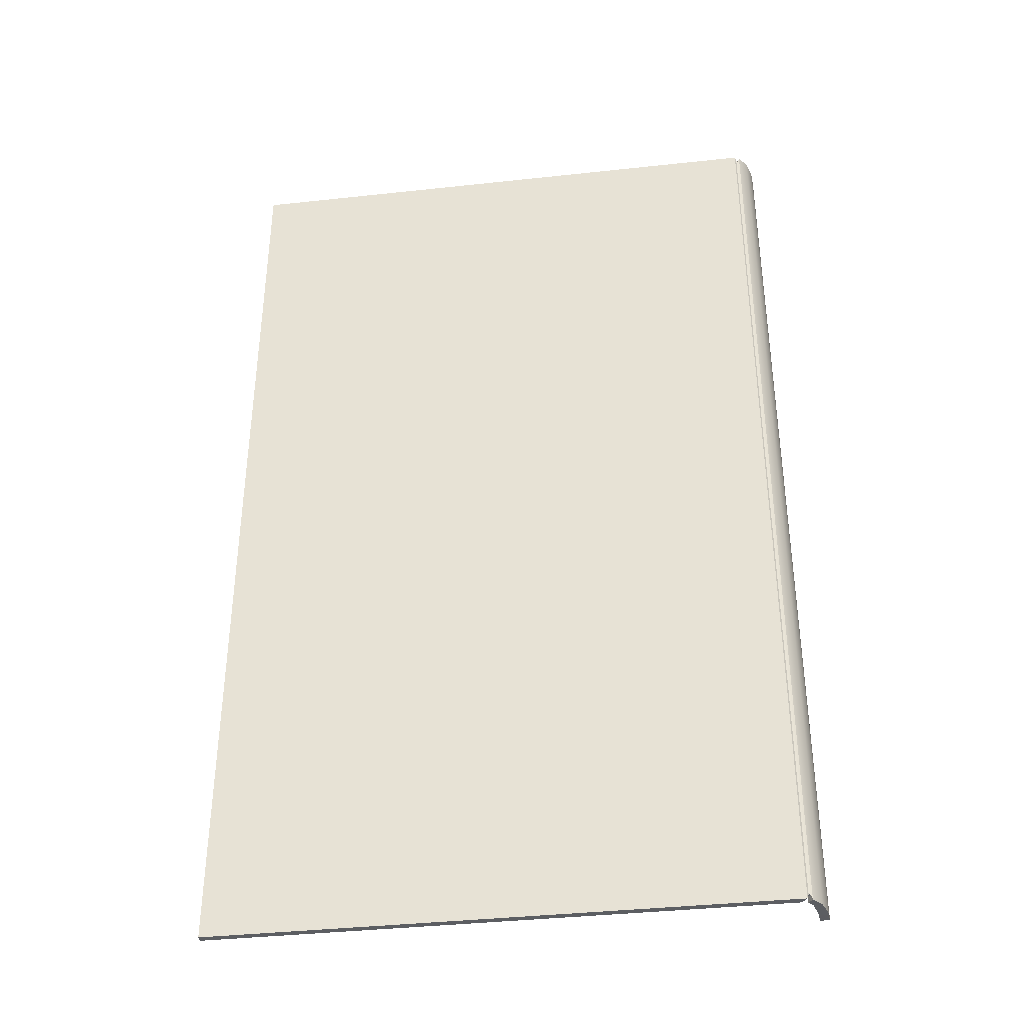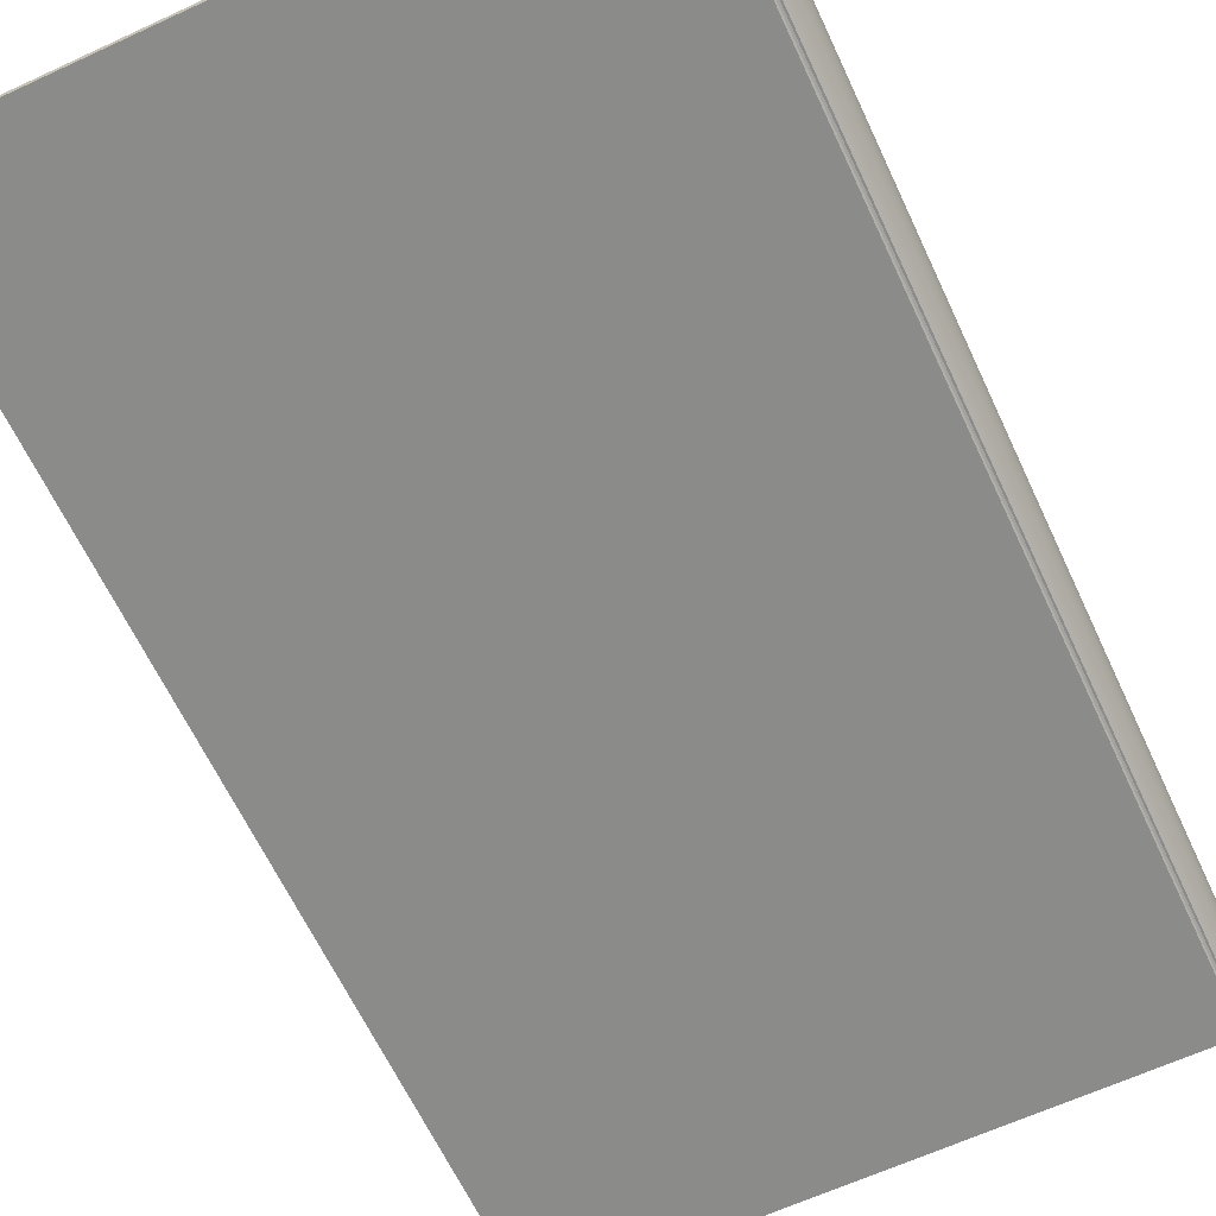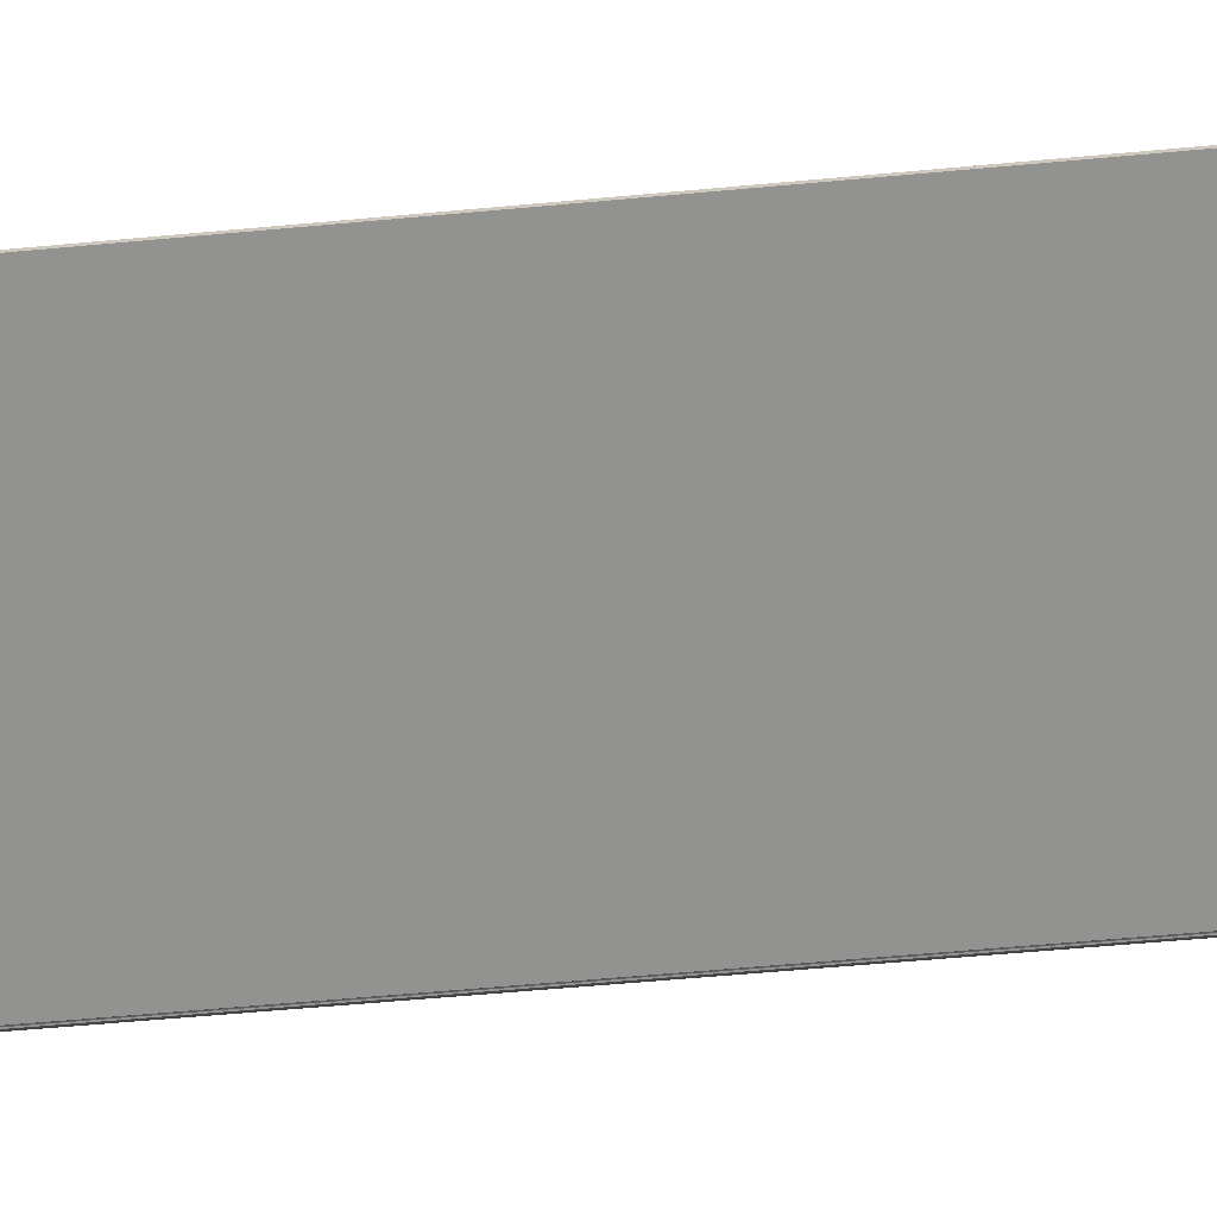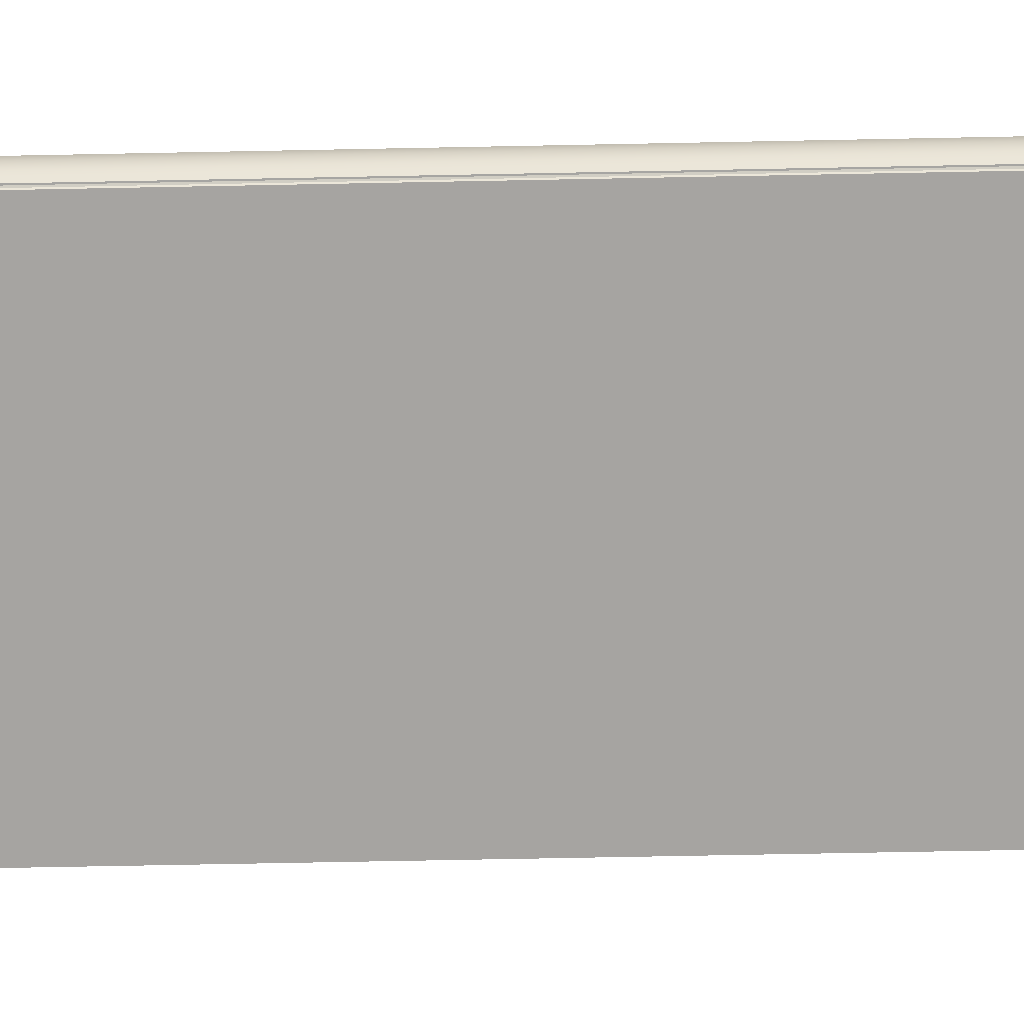
<metadata>
{"format":"obj","ext":"obj","renderer":"f3d","projection":"perspective","resolution":1024,"background":"white","views":[{"elev":-38.1,"azim":-172.1,"up":"+Y"},{"elev":-63.7,"azim":-155.0,"up":"+Z"},{"elev":-66.3,"azim":95.1,"up":"+Z"},{"elev":-73.5,"azim":-88.9,"up":"+Z"}]}
</metadata>
<code>
o MeshBook_16_0_GeomSubset_0
v 0.06234 -0.1084 -0.01377
v 0.06234 -0.1084 -0.01222
v 0.06234 0.1084 -0.01222
v 0.06234 0.1084 -0.01377
v -0.06335 -0.1084 -0.01056
v -0.06423 -0.1084 -0.007009
v -0.06423 0.1084 -0.007009
v -0.06335 0.1084 -0.01056
v -0.0651 -0.1084 -0.01086
v -0.0662 -0.1084 -0.0073
v -0.0651 0.1084 -0.01086
v -0.0662 0.1084 -0.0073
v -0.06224 -0.1084 -0.01377
v -0.06328 -0.1084 -0.01317
v -0.06115 -0.1084 -0.01222
v -0.06237 -0.1084 -0.01176
v -0.06115 0.1084 -0.01222
v -0.06237 0.1084 -0.01176
v -0.06224 0.1084 -0.01377
v -0.06328 0.1084 -0.01317
v -0.06252 -0.1073 -0.01335
v -0.06292 -0.1073 -0.01317
v -0.06292 0.1073 -0.01317
v -0.06252 0.1073 -0.01335
v -0.06191 -0.1073 -0.01248
v -0.06232 -0.1073 -0.01231
v -0.06191 0.1073 -0.01248
v -0.06232 0.1073 -0.01231
v -0.06451 -0.1084 -0.003699
v -0.06498 -0.108 -0.003213
v -0.06451 0.1084 -0.003699
v -0.06498 0.108 -0.003213
v -0.06649 0.1084 -0.003699
v -0.06606 0.108 -0.003213
v -0.06649 -0.1084 -0.003699
v -0.06606 -0.108 -0.003213
v -0.06268 -0.1068 -0.01263
v 0.06196 -0.1068 -0.01263
v 0.06196 0.1068 -0.01263
v -0.06405 -0.1068 -0.009686
v 0.0613 0.1068 -0.009686
v 0.0613 -0.1068 -0.009686
v -0.06542 -0.1068 -0.006572
v 0.06052 0.1068 -0.006572
v 0.06052 -0.1068 -0.006572
v 0.06097 -0.1063 -0.01189
v -0.063 -0.1063 -0.01189
v 0.06097 0.1063 -0.01189
v 0.06168 -0.1068 -0.01116
v -0.06333 -0.1068 -0.01116
v 0.06168 0.1068 -0.01116
v 0.06062 -0.1063 -0.01042
v -0.06366 -0.1063 -0.01042
v 0.06062 0.1063 -0.01042
v 0.06016 -0.1063 -0.00878
v -0.06446 -0.1063 -0.00878
v 0.06016 0.1063 -0.00878
v 0.06089 -0.1068 -0.008214
v -0.06472 -0.1068 -0.008214
v 0.06089 0.1068 -0.008214
v 0.05982 -0.1063 -0.007478
v -0.06504 -0.1063 -0.007478
v 0.05982 0.1063 -0.007478
v 0.05955 -0.1063 -0.006006
v -0.06562 -0.1063 -0.006006
v 0.05955 0.1063 -0.006006
v 0.06037 -0.1068 -0.00527
v -0.06587 -0.1068 -0.00527
v 0.06037 0.1068 -0.00527
v 0.05946 -0.1063 -0.004534
v -0.06608 -0.1063 -0.004534
v 0.05945 0.1063 -0.004534
v 0.06033 0.1068 -0.003698
v 0.06033 -0.1068 -0.003698
v -0.06623 -0.1062 -0.003698
v -0.02113 -0.1068 -0.01263
v -0.02168 -0.1063 -0.01189
v -0.02166 -0.1068 -0.01116
v -0.02223 -0.1063 -0.01042
v -0.02222 -0.1068 -0.009686
v -0.02269 -0.1063 -0.00878
v -0.02253 -0.1068 -0.008214
v -0.02298 -0.1063 -0.007478
v -0.02284 -0.1068 -0.006572
v -0.02321 -0.1063 -0.006006
v -0.02299 -0.1068 -0.00527
v -0.02334 -0.1063 -0.004534
v -0.0231 -0.1062 -0.003698
v 0.02041 -0.1068 -0.01263
v 0.01964 -0.1063 -0.01189
v 0.02001 -0.1068 -0.01116
v 0.0192 -0.1063 -0.01042
v 0.01954 -0.1068 -0.009686
v 0.01874 -0.1063 -0.00878
v 0.01918 -0.1068 -0.008214
v 0.01842 -0.1063 -0.007478
v 0.01884 -0.1068 -0.006572
v 0.01817 -0.1063 -0.006006
v 0.01869 -0.1068 -0.00527
v 0.01806 -0.1063 -0.004534
v 0.01861 -0.1062 -0.003698
v 0.004709 -0.1062 -0.003367
v 0.004259 -0.1063 -0.004534
v 0.004797 -0.1068 -0.005214
v 0.004376 -0.1063 -0.006001
v 0.004948 -0.1068 -0.006572
v 0.00462 -0.1063 -0.007478
v 0.005272 -0.1068 -0.008214
v 0.004928 -0.1063 -0.00878
v 0.005619 -0.1068 -0.009686
v 0.005389 -0.1063 -0.01042
v 0.006122 -0.1068 -0.01116
v 0.00587 -0.1063 -0.01189
v 0.006563 -0.1068 -0.01263
v -0.009196 -0.1062 -0.003422
v -0.009541 -0.1063 -0.004534
v -0.009096 -0.1068 -0.005262
v -0.009417 -0.1063 -0.006006
v -0.008944 -0.1068 -0.006572
v -0.00918 -0.1063 -0.007478
v -0.008631 -0.1068 -0.008214
v -0.00888 -0.1063 -0.00878
v -0.0083 -0.1068 -0.009686
v -0.008419 -0.1063 -0.01042
v -0.007768 -0.1068 -0.01116
v -0.007904 -0.1063 -0.01189
v -0.007285 -0.1068 -0.01263
v -0.03388 -0.1062 -0.003698
v -0.03402 -0.1063 -0.004534
v -0.03371 -0.1068 -0.00527
v -0.03381 -0.1063 -0.006006
v -0.03348 -0.1068 -0.006572
v -0.0335 -0.1063 -0.007478
v -0.03308 -0.1068 -0.008214
v -0.03313 -0.1063 -0.00878
v -0.03268 -0.1068 -0.009686
v -0.03259 -0.1063 -0.01042
v -0.03207 -0.1068 -0.01116
v -0.03201 -0.1063 -0.01189
v -0.03152 -0.1068 -0.01263
v -0.04467 -0.1062 -0.003698
v -0.04471 -0.1063 -0.004534
v -0.04443 -0.1068 -0.00527
v -0.04442 -0.1063 -0.006006
v -0.04413 -0.1068 -0.006572
v -0.04401 -0.1063 -0.007478
v -0.04362 -0.1068 -0.008214
v -0.04357 -0.1063 -0.00878
v -0.04313 -0.1068 -0.009686
v -0.04294 -0.1063 -0.01042
v -0.04249 -0.1068 -0.01116
v -0.04234 -0.1063 -0.01189
v -0.0419 -0.1068 -0.01263
v -0.05545 -0.1062 -0.003698
v -0.05539 -0.1063 -0.004534
v -0.05515 -0.1068 -0.00527
v -0.05502 -0.1063 -0.006006
v -0.05477 -0.1068 -0.006572
v -0.05453 -0.1063 -0.007478
v -0.05417 -0.1068 -0.008214
v -0.05401 -0.1063 -0.00878
v -0.05359 -0.1068 -0.009686
v -0.0533 -0.1063 -0.01042
v -0.05291 -0.1068 -0.01116
v -0.05267 -0.1063 -0.01189
v -0.05229 -0.1068 -0.01263
v 0.05954 0.1052 -0.001535
v 0.01861 0.1052 -0.001535
v 0.05954 -0.1052 -0.001535
v 0.01861 -0.1052 -0.001535
v -0.05545 0.1052 0.003929
v -0.0663 0.1052 -0.002521
v -0.05545 -0.1052 0.003929
v -0.0663 -0.1052 -0.002521
v -0.009196 0.1052 0.002791
v -0.0231 0.1052 0.005182
v -0.009196 -0.1052 0.002791
v -0.0231 -0.1052 0.005133
v 0.004709 0.1052 -5.1e-05
v 0.004709 -0.1052 -5.1e-05
v -0.03388 0.1052 0.006333
v -0.03388 -0.1052 0.006058
v -0.04467 0.1052 0.005764
v -0.04467 -0.1052 0.005764
v 0.05856 0.1052 -0.003078
v 0.05856 -0.1052 -0.003078
v 0.01861 -0.1052 -0.003078
v -0.0663 -0.1052 -0.003078
v -0.05545 -0.1052 -0.003078
v -0.0231 -0.1052 -0.003078
v -0.009196 -0.1052 -0.003078
v 0.004709 -0.1052 -0.003078
v -0.03388 -0.1052 -0.003078
v -0.04467 -0.1052 -0.003078
v -0.06087 0.1052 0.001988
v -0.06087 -0.1052 0.001988
v -0.06087 -0.1052 -0.003078
v -0.06084 -0.1062 -0.003698
v -0.06073 -0.1063 -0.004534
v -0.06051 -0.1068 -0.00527
v -0.06032 -0.1063 -0.006006
v -0.06009 -0.1068 -0.006572
v -0.05978 -0.1063 -0.007478
v -0.05944 -0.1068 -0.008214
v -0.05924 -0.1063 -0.00878
v -0.05882 -0.1068 -0.009686
v -0.05848 -0.1063 -0.01042
v -0.05812 -0.1068 -0.01116
v -0.05784 -0.1063 -0.01189
v -0.05748 -0.1068 -0.01263
v -0.04411 -0.1038 0.004306
v -0.03347 -0.1038 0.004551
v -0.02284 -0.1038 0.00383
v -0.009117 -0.1038 0.002132
v 0.004602 -0.1038 -0.000378
v 0.01832 -0.1038 -0.001776
v 0.0587 -0.1038 -0.001776
v 0.0587 0.1038 -0.001776
v -0.0663 -0.1038 -0.002598
v -0.06011 -0.1038 0.00116
v -0.05475 -0.1038 0.002777
v -0.04467 -0.1052 0.002849
v -0.03388 -0.1052 0.003045
v -0.0231 -0.1052 0.002468
v -0.009196 -0.1052 0.000983
v 0.004709 -0.1052 -0.000744
v 0.01861 -0.1052 -0.002017
v 0.05954 -0.1052 -0.002017
v 0.05954 0.1052 -0.002017
v -0.0663 -0.1052 -0.002675
v -0.06087 -0.1052 0.000331
v -0.05545 -0.1052 0.001625
v -0.04411 -0.1038 0.001391
v -0.03347 -0.1038 0.001538
v -0.02284 -0.1038 0.001071
v -0.009117 -0.1038 0.000102
v 0.004602 -0.1038 -0.001146
v 0.01832 -0.1038 -0.002258
v 0.0587 -0.1038 -0.002258
v 0.0587 0.1038 -0.002258
v -0.0663 -0.1038 -0.002752
v -0.06011 -0.1038 -0.000497
v -0.05475 -0.1038 0.000473
v -0.04467 -0.1052 -6.7e-05
v -0.03388 -0.1052 3.2e-05
v -0.0231 -0.1052 -0.000324
v -0.009196 -0.1052 -0.000852
v 0.004709 -0.1052 -0.001576
v 0.01861 -0.1052 -0.002499
v 0.05954 -0.1052 -0.002499
v 0.05954 0.1052 -0.002499
v -0.0663 -0.1052 -0.002828
v -0.06087 -0.1052 -0.001325
v -0.05545 -0.1052 -0.000678
v -0.04411 -0.1038 -0.001524
v -0.03347 -0.1038 -0.001475
v -0.02284 -0.1038 -0.001683
v -0.009117 -0.1038 -0.001833
v 0.004602 -0.1038 -0.002025
v 0.01832 -0.1038 -0.002741
v 0.0587 -0.1038 -0.002741
v 0.0587 0.1038 -0.002741
v -0.0663 -0.1038 -0.002905
v -0.06011 -0.1038 -0.002153
v -0.05475 -0.1038 -0.00183
v -0.06268 0.1068 -0.01263
v -0.06405 0.1068 -0.009686
v -0.06542 0.1068 -0.006572
v -0.063 0.1063 -0.01189
v -0.06333 0.1068 -0.01116
v -0.06366 0.1063 -0.01042
v -0.06446 0.1063 -0.00878
v -0.06472 0.1068 -0.008214
v -0.06504 0.1063 -0.007478
v -0.06562 0.1063 -0.006006
v -0.06587 0.1068 -0.00527
v -0.06608 0.1063 -0.004534
v -0.06623 0.1062 -0.003698
v -0.02113 0.1068 -0.01263
v -0.02168 0.1063 -0.01189
v -0.02166 0.1068 -0.01116
v -0.02223 0.1063 -0.01042
v -0.02222 0.1068 -0.009686
v -0.02269 0.1063 -0.00878
v -0.02253 0.1068 -0.008214
v -0.02298 0.1063 -0.007478
v -0.02284 0.1068 -0.006572
v -0.02321 0.1063 -0.006006
v -0.02299 0.1068 -0.00527
v -0.02334 0.1063 -0.004534
v -0.0231 0.1062 -0.003698
v 0.02041 0.1068 -0.01263
v 0.01964 0.1063 -0.01189
v 0.02001 0.1068 -0.01116
v 0.0192 0.1063 -0.01042
v 0.01954 0.1068 -0.009686
v 0.01874 0.1063 -0.00878
v 0.01918 0.1068 -0.008214
v 0.01842 0.1063 -0.007478
v 0.01884 0.1068 -0.006572
v 0.01817 0.1063 -0.006006
v 0.01869 0.1068 -0.00527
v 0.01806 0.1063 -0.004534
v 0.01861 0.1062 -0.003698
v 0.004709 0.1062 -0.003367
v 0.004259 0.1063 -0.004534
v 0.004797 0.1068 -0.005214
v 0.004376 0.1063 -0.006001
v 0.004948 0.1068 -0.006572
v 0.00462 0.1063 -0.007478
v 0.005272 0.1068 -0.008214
v 0.004928 0.1063 -0.00878
v 0.005619 0.1068 -0.009686
v 0.005389 0.1063 -0.01042
v 0.006122 0.1068 -0.01116
v 0.00587 0.1063 -0.01189
v 0.006563 0.1068 -0.01263
v -0.009196 0.1062 -0.003422
v -0.009541 0.1063 -0.004534
v -0.009096 0.1068 -0.005262
v -0.009417 0.1063 -0.006006
v -0.008944 0.1068 -0.006572
v -0.00918 0.1063 -0.007478
v -0.008631 0.1068 -0.008214
v -0.00888 0.1063 -0.00878
v -0.0083 0.1068 -0.009686
v -0.008419 0.1063 -0.01042
v -0.007768 0.1068 -0.01116
v -0.007904 0.1063 -0.01189
v -0.007285 0.1068 -0.01263
v -0.03388 0.1062 -0.003698
v -0.03402 0.1063 -0.004534
v -0.03371 0.1068 -0.00527
v -0.03381 0.1063 -0.006006
v -0.03348 0.1068 -0.006572
v -0.0335 0.1063 -0.007478
v -0.03308 0.1068 -0.008214
v -0.03313 0.1063 -0.00878
v -0.03268 0.1068 -0.009686
v -0.03259 0.1063 -0.01042
v -0.03207 0.1068 -0.01116
v -0.03201 0.1063 -0.01189
v -0.03152 0.1068 -0.01263
v -0.04467 0.1062 -0.003698
v -0.04471 0.1063 -0.004534
v -0.04443 0.1068 -0.00527
v -0.04442 0.1063 -0.006006
v -0.04413 0.1068 -0.006572
v -0.04401 0.1063 -0.007478
v -0.04362 0.1068 -0.008214
v -0.04357 0.1063 -0.00878
v -0.04313 0.1068 -0.009686
v -0.04294 0.1063 -0.01042
v -0.04249 0.1068 -0.01116
v -0.04234 0.1063 -0.01189
v -0.0419 0.1068 -0.01263
v -0.05545 0.1062 -0.003698
v -0.05539 0.1063 -0.004534
v -0.05515 0.1068 -0.00527
v -0.05502 0.1063 -0.006006
v -0.05477 0.1068 -0.006572
v -0.05453 0.1063 -0.007478
v -0.05417 0.1068 -0.008214
v -0.05401 0.1063 -0.00878
v -0.05359 0.1068 -0.009686
v -0.0533 0.1063 -0.01042
v -0.05291 0.1068 -0.01116
v -0.05267 0.1063 -0.01189
v -0.05229 0.1068 -0.01263
v 0.01861 0.1052 -0.001535
v -0.05545 0.1052 0.003929
v -0.0663 0.1052 -0.002521
v -0.009196 0.1052 0.002791
v -0.0231 0.1052 0.005133
v 0.004709 0.1052 -5.1e-05
v -0.03388 0.1052 0.006058
v -0.04467 0.1052 0.005764
v 0.01861 0.1052 -0.003078
v -0.0663 0.1052 -0.003078
v -0.05545 0.1052 -0.003078
v -0.0231 0.1052 -0.003078
v -0.009196 0.1052 -0.003078
v 0.004709 0.1052 -0.003078
v -0.03388 0.1052 -0.003078
v -0.04467 0.1052 -0.003078
v -0.06087 0.1052 0.001988
v -0.06087 0.1052 -0.003078
v -0.06084 0.1062 -0.003698
v -0.06073 0.1063 -0.004534
v -0.06051 0.1068 -0.00527
v -0.06032 0.1063 -0.006006
v -0.06009 0.1068 -0.006572
v -0.05978 0.1063 -0.007478
v -0.05944 0.1068 -0.008214
v -0.05924 0.1063 -0.00878
v -0.05882 0.1068 -0.009686
v -0.05848 0.1063 -0.01042
v -0.05812 0.1068 -0.01116
v -0.05784 0.1063 -0.01189
v -0.05748 0.1068 -0.01263
v -0.04411 0.1038 0.004306
v -0.03347 0.1038 0.004551
v -0.02284 0.1038 0.00383
v -0.009117 0.1038 0.002132
v 0.004602 0.1038 -0.000378
v 0.01832 0.1038 -0.001776
v -0.0663 0.1038 -0.002598
v -0.06011 0.1038 0.00116
v -0.05475 0.1038 0.002777
v -0.04467 0.1052 0.002849
v -0.03388 0.1052 0.003045
v -0.0231 0.1052 0.002468
v -0.009196 0.1052 0.000983
v 0.004709 0.1052 -0.000744
v 0.01861 0.1052 -0.002017
v -0.0663 0.1052 -0.002675
v -0.06087 0.1052 0.000331
v -0.05545 0.1052 0.001625
v -0.04411 0.1038 0.001391
v -0.03347 0.1038 0.001538
v -0.02284 0.1038 0.001071
v -0.009117 0.1038 0.000102
v 0.004602 0.1038 -0.001146
v 0.01832 0.1038 -0.002258
v 0.0587 0.1038 -0.002258
v -0.0663 0.1038 -0.002752
v -0.06011 0.1038 -0.000497
v -0.05475 0.1038 0.000473
v -0.04467 0.1052 -6.7e-05
v -0.03388 0.1052 3.2e-05
v -0.0231 0.1052 -0.000324
v -0.009196 0.1052 -0.000852
v 0.004709 0.1052 -0.001576
v 0.01861 0.1052 -0.002499
v -0.0663 0.1052 -0.002828
v -0.06087 0.1052 -0.001325
v -0.05545 0.1052 -0.000678
v -0.04411 0.1038 -0.001524
v -0.03347 0.1038 -0.001475
v -0.02284 0.1038 -0.001683
v -0.009117 0.1038 -0.001833
v 0.004602 0.1038 -0.002025
v 0.01832 0.1038 -0.002741
v -0.0663 0.1038 -0.002905
v -0.06011 0.1038 -0.002153
v -0.05475 0.1038 -0.00183
f 1 4 3 2
f 5 6 10 9
f 6 5 8 7
f 7 8 11 12
f 9 10 12 11
f 31 29 6 7
f 12 33 31 7
f 10 35 33 12
f 35 29 30 36
f 21 22 23 24
f 22 21 25 26
f 26 25 27 28
f 28 27 24 23
f 13 1 2 15
f 15 2 3 17
f 17 3 4 19
f 19 4 1 13
f 14 16 5 9
f 16 18 8 5
f 18 20 11 8
f 20 14 9 11
f 14 20 23 22
f 19 13 21 24
f 13 15 25 21
f 16 14 22 26
f 15 17 27 25
f 18 16 26 28
f 17 19 24 27
f 20 18 28 23
f 34 36 30 32
f 30 29 31 32
f 34 33 35 36
f 6 29 35 10
f 31 33 34 32

</code>
